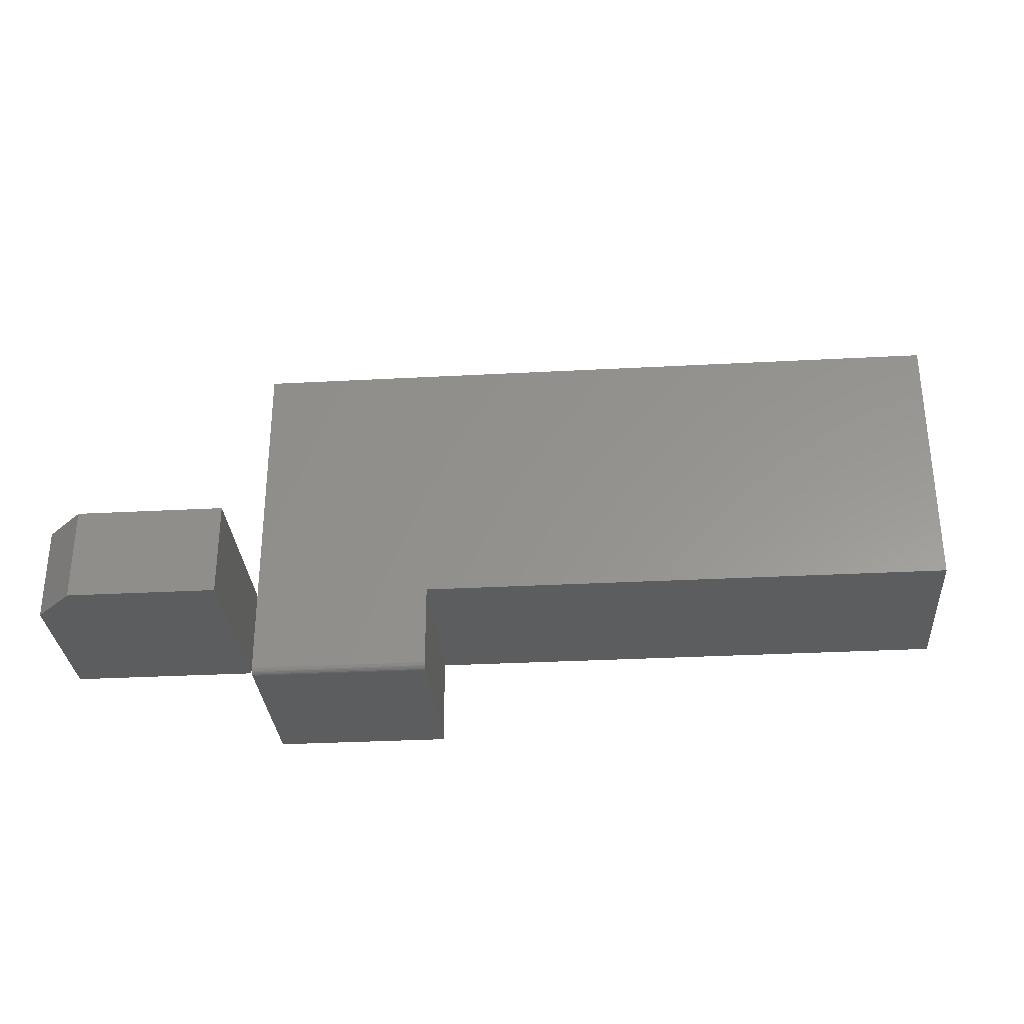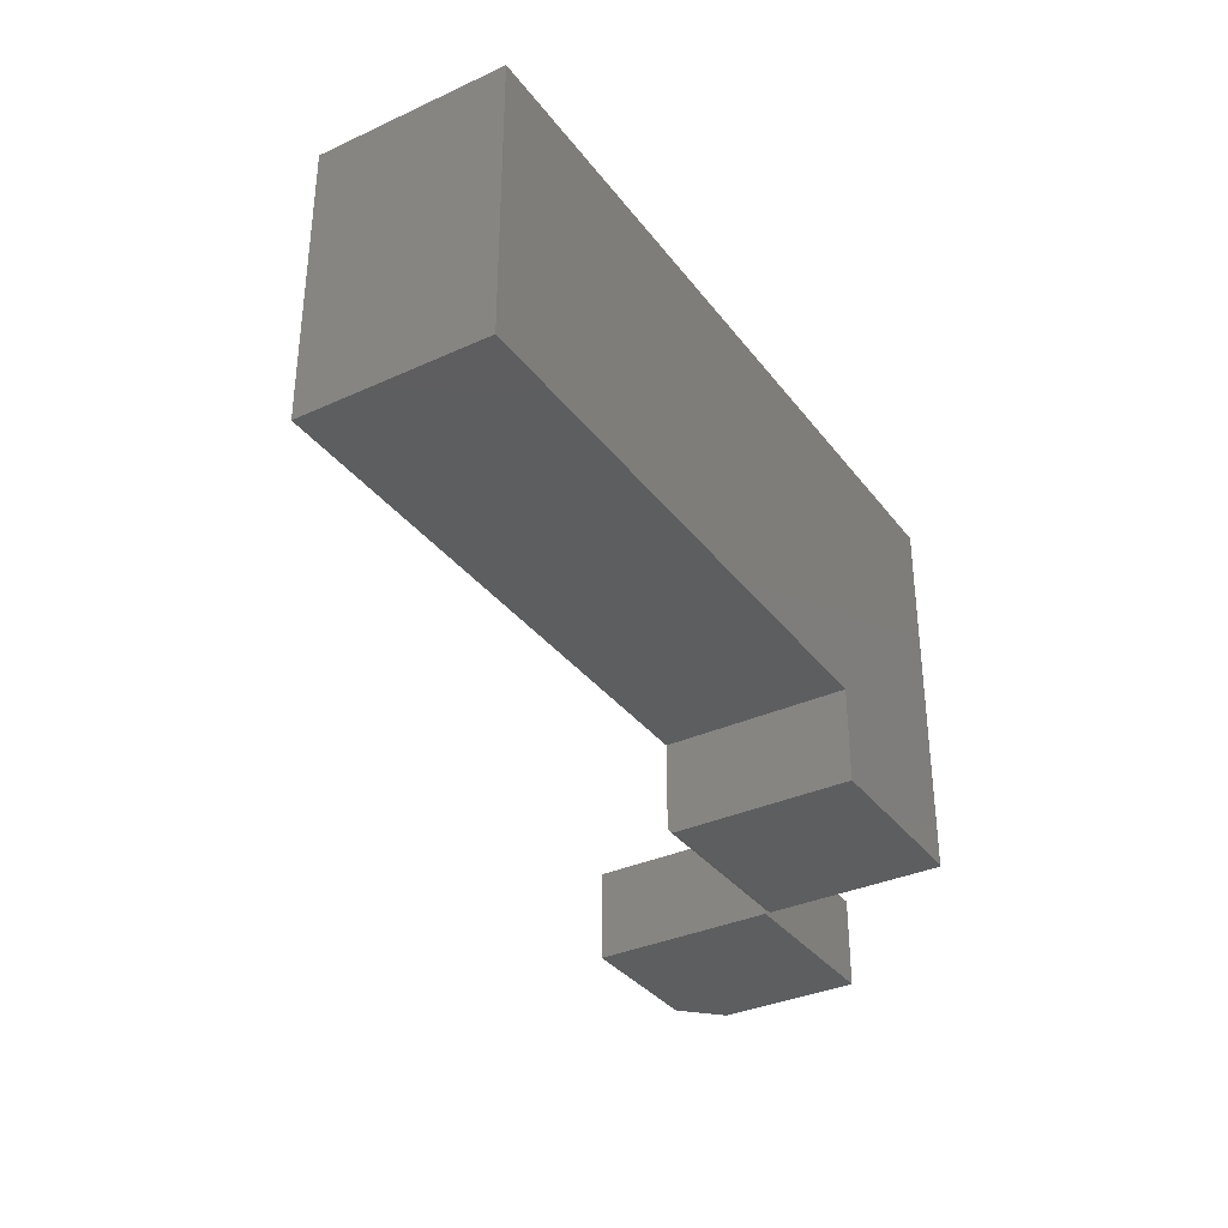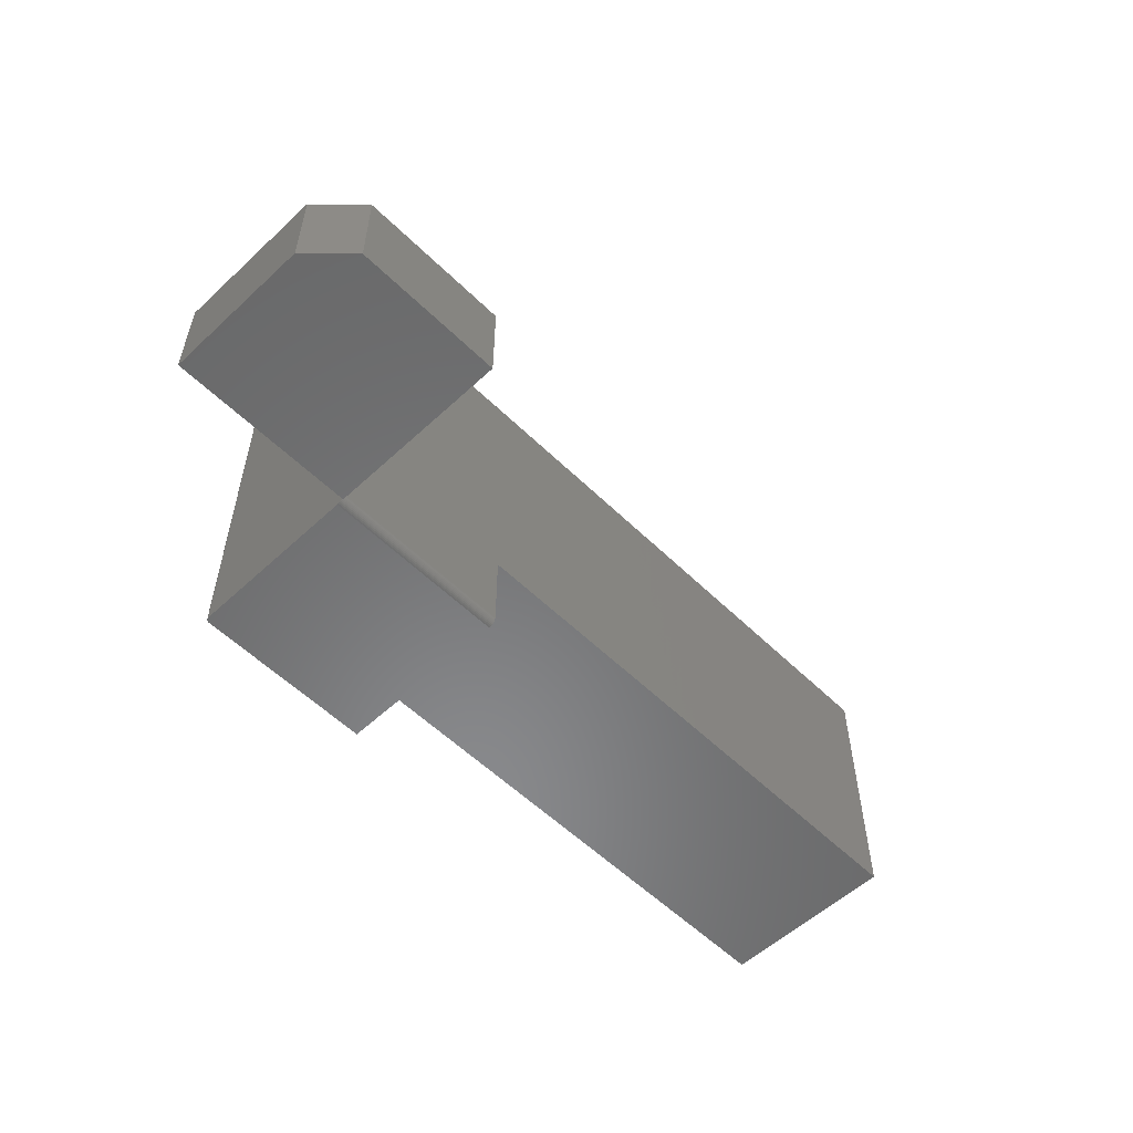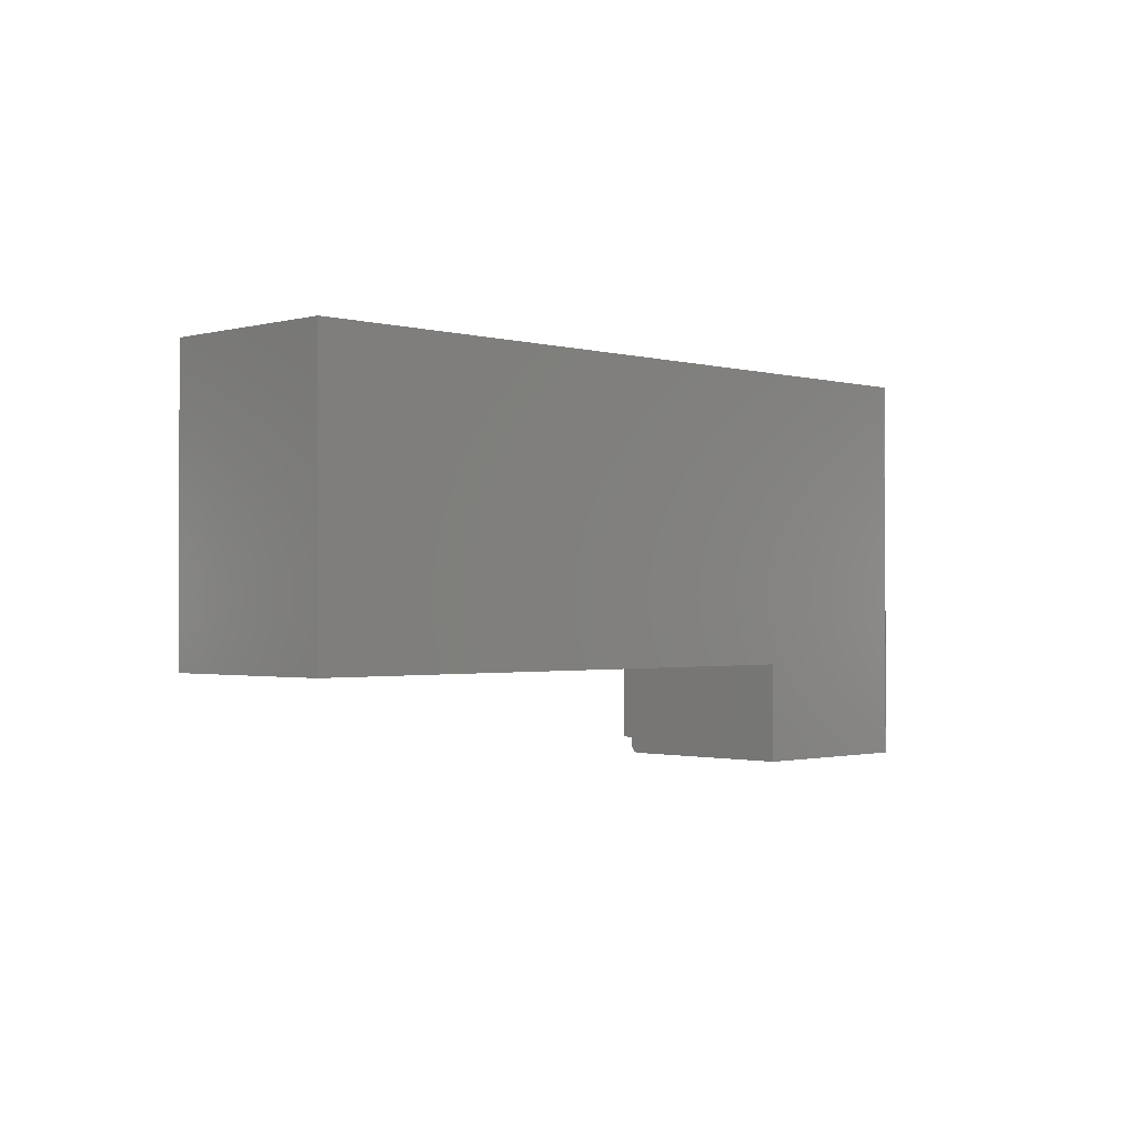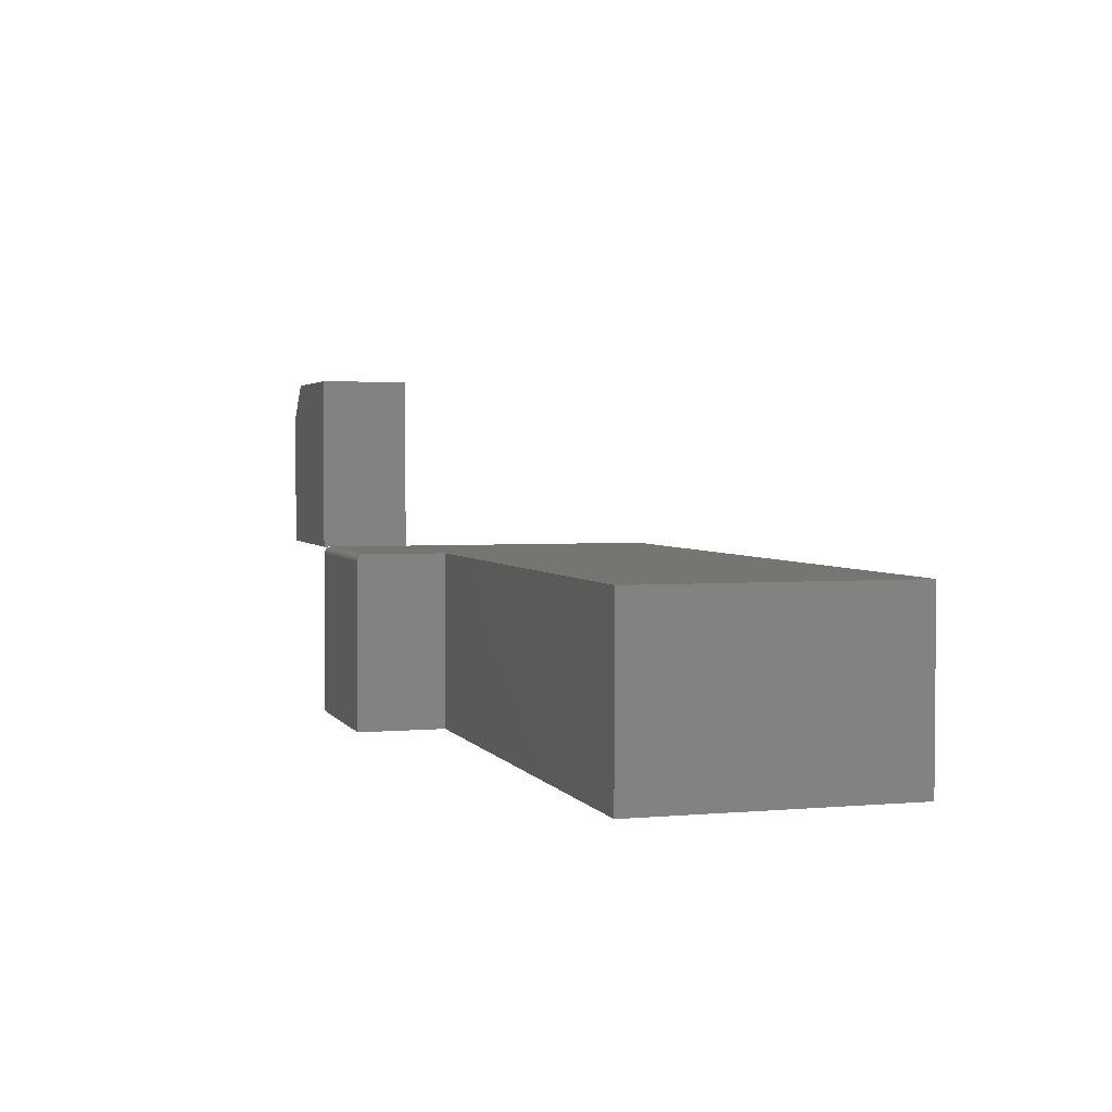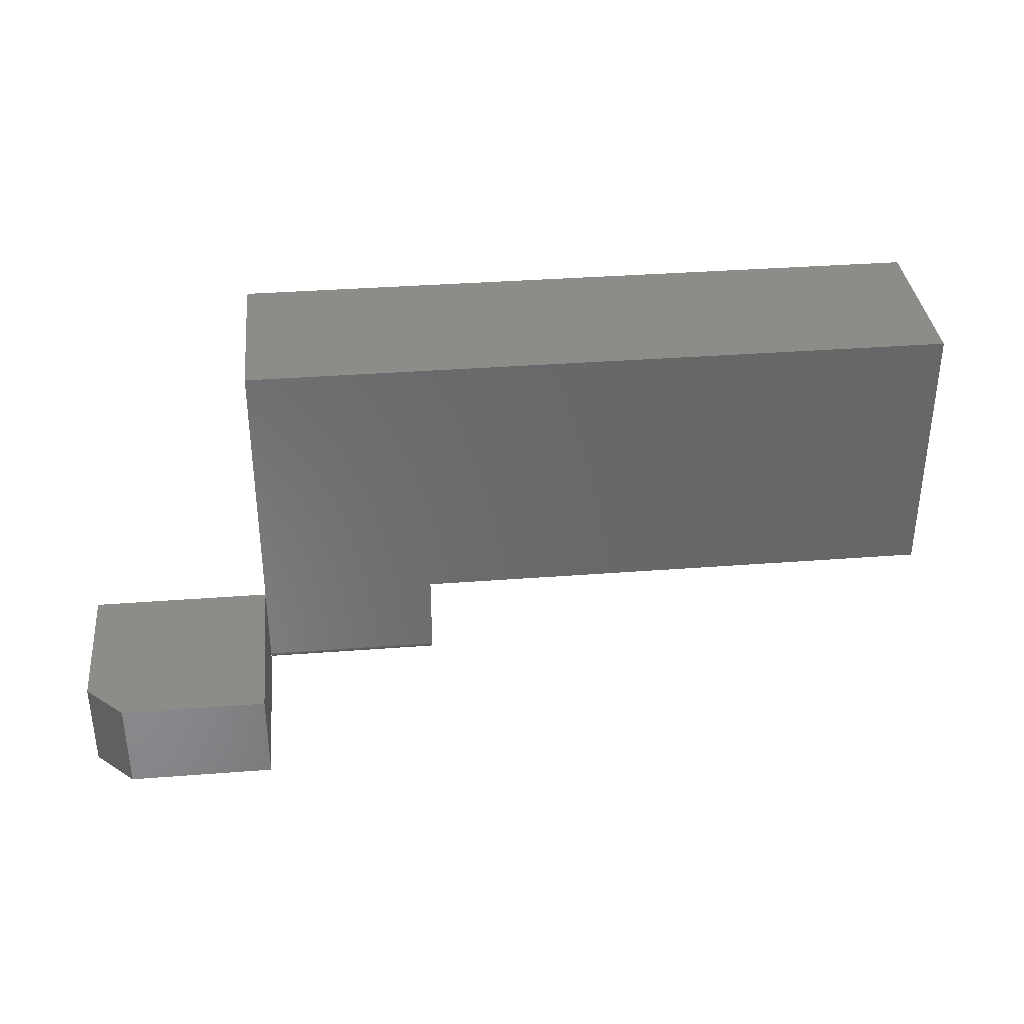
<metadata>
{"format":"stl","ext":"stl","renderer":"f3d","projection":"perspective","resolution":1024,"background":"white","views":[{"elev":-31.0,"azim":4.4,"up":"+Y"},{"elev":-34.4,"azim":121.6,"up":"+Y"},{"elev":-55.6,"azim":-45.7,"up":"+Y"},{"elev":-1.1,"azim":134.7,"up":"+Y"},{"elev":2.8,"azim":73.0,"up":"+Z"},{"elev":35.5,"azim":-5.8,"up":"+Y"}]}
</metadata>
<code>
# stl→obj: 54 verts, 104 faces
v -1.125 -0.375 0.375
v -1.125 -0.375 0.6719
v -1.125 -0.1855 0.375
v -1.125 -0.1855 0.6719
v -1.047 -0.375 0.75
v -0.75 -0.375 0.375
v -0.75 -0.375 0.75
v -0.75 -0.1855 0.75
v -1.047 -0.1855 0.75
v -0.75 -0.1855 0.375
v -0.75 -0.375 0.3594
v -0.75 -0.3738 0.3654
v -0.75 -0.375 0.007812
v -0.75 -0.3747 0.3624
v -0.75 0.3829 0.007812
v -0.75 0.3829 0.375
v -0.75 -0.3724 0.3681
v -0.75 -0.3704 0.3704
v -0.75 -0.3681 0.3724
v -0.75 -0.3654 0.3738
v -0.75 -0.3624 0.3747
v -0.75 -0.3594 0.375
v -0.375 -0.375 0.3594
v -0.375 -0.3747 0.3624
v -0.375 -0.3738 0.3654
v -0.375 -0.3724 0.3681
v -0.375 -0.3704 0.3704
v -0.375 -0.3681 0.3724
v -0.375 -0.3654 0.3738
v -0.375 -0.3624 0.3747
v -0.375 -0.3594 0.375
v 0.75 -0.1855 0.375
v 0.75 0.3829 0.375
v -0.375 -0.1855 0.375
v -0.375 -0.1855 0
v -0.375 -0.375 0
v -0.7422 -0.375 0
v -0.7422 0.3829 0
v 0.75 0.3829 0
v 0.75 -0.1855 0
v -0.7487 -0.375 0.003472
v -0.7498 -0.375 0.006288
v -0.7494 -0.375 0.004823
v -0.7477 -0.375 0.002288
v -0.7465 -0.375 0.001317
v -0.7452 -0.375 0.0005947
v -0.7437 -0.375 0.0001501
v -0.7437 0.3829 0.0001501
v -0.7452 0.3829 0.0005947
v -0.7465 0.3829 0.001317
v -0.7477 0.3829 0.002288
v -0.7487 0.3829 0.003472
v -0.7494 0.3829 0.004823
v -0.7498 0.3829 0.006288
f 1 2 3
f 3 2 4
f 2 1 5
f 5 1 6
f 5 6 7
f 8 9 7
f 7 9 5
f 4 9 3
f 3 9 8
f 3 8 10
f 4 2 9
f 9 2 5
f 11 12 13
f 11 14 12
f 15 10 16
f 13 12 17
f 13 17 18
f 13 18 19
f 13 19 20
f 13 20 21
f 13 21 22
f 13 22 10
f 13 10 15
f 11 23 14
f 14 23 24
f 14 24 12
f 12 24 25
f 12 25 17
f 17 25 26
f 17 26 18
f 18 26 27
f 18 27 19
f 19 27 28
f 19 28 20
f 20 28 29
f 20 29 21
f 21 29 30
f 21 30 22
f 22 30 31
f 32 33 34
f 33 16 34
f 34 16 10
f 34 10 31
f 31 10 22
f 7 6 8
f 8 6 22
f 8 22 10
f 10 22 3
f 3 22 6
f 3 6 1
f 31 30 29
f 35 34 25
f 35 25 24
f 35 24 23
f 35 23 36
f 34 31 29
f 34 29 28
f 34 28 27
f 34 27 26
f 34 26 25
f 37 38 36
f 36 38 35
f 38 39 35
f 35 39 40
f 41 11 13
f 41 13 42
f 41 42 43
f 23 11 41
f 23 41 44
f 23 44 45
f 23 45 46
f 23 46 47
f 23 47 37
f 23 37 36
f 32 40 33
f 33 40 39
f 40 32 35
f 35 32 34
f 38 33 39
f 48 49 50
f 48 50 51
f 48 51 52
f 48 52 53
f 48 53 54
f 48 54 15
f 16 33 38
f 16 38 48
f 16 48 15
f 38 37 48
f 48 37 47
f 48 47 49
f 49 47 46
f 49 46 50
f 50 46 45
f 50 45 51
f 51 45 44
f 51 44 52
f 52 44 41
f 52 41 53
f 53 41 43
f 53 43 54
f 54 43 42
f 54 42 15
f 15 42 13

</code>
